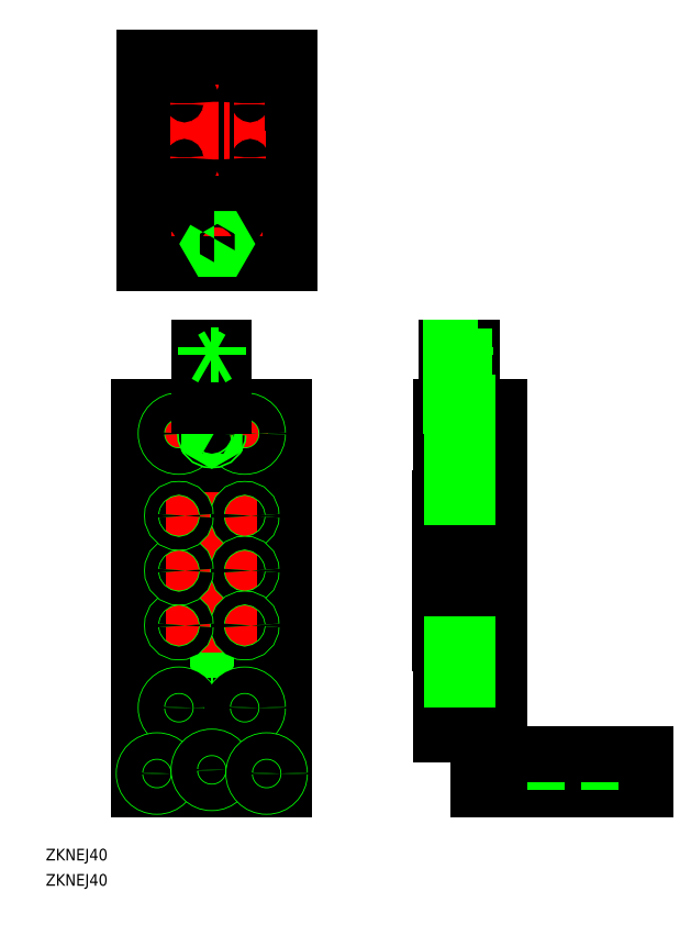
<metadata>
{"format":"dxf","ext":"dxf","renderer":"ezdxf+matplotlib","layout":"modelspace","background":"white","min_lineweight":24,"dpi":150}
</metadata>
<code>
0
SECTION
2
ENTITIES
0
LINE
8
CENTER
10
144.9
20
325.5
30
0
11
144.9
21
352.2
31
0
0
LINE
8
0
10
142.6
20
332
30
0
11
142.6
21
347
31
0
0
LINE
8
0
10
147.1
20
332
30
0
11
147.1
21
347
31
0
0
LINE
8
CENTER
10
126.9
20
326
30
0
11
126.9
21
352.4
31
0
0
LINE
8
0
10
124.6
20
332
30
0
11
124.6
21
347
31
0
0
LINE
8
0
10
129.1
20
332
30
0
11
129.1
21
347
31
0
0
LINE
8
0
10
154.4
20
174.1
30
0
11
114.4
21
174.1
31
0
0
LINE
8
0
10
114.4
20
249.1
30
0
11
154.4
21
249.1
31
0
0
LINE
8
CENTER
10
149.1
20
181.6
30
0
11
137.6
21
181.6
31
0
0
LINE
8
CENTER
10
131.1
20
181.6
30
0
11
119.6
21
181.6
31
0
0
LINE
8
0
10
114.4
20
174.1
30
0
11
114.4
21
189.1
31
0
0
LINE
8
0
10
114.4
20
189.1
30
0
11
154.4
21
189.1
31
0
0
LINE
8
0
10
114.4
20
199.1
30
0
11
154.4
21
199.1
31
0
0
LINE
8
0
10
154.4
20
189.1
30
0
11
154.4
21
174.1
31
0
0
LINE
8
0
10
114.4
20
264.1
30
0
11
154.4
21
264.1
31
0
0
LINE
8
0
10
154.4
20
264.1
30
0
11
154.4
21
249.1
31
0
0
LINE
8
0
10
114.4
20
249.1
30
0
11
114.4
21
264.1
31
0
0
LINE
8
0
10
155.9
20
303.5
30
0
11
115.9
21
303.5
31
0
0
LINE
8
0
10
155.9
20
313.5
30
0
11
115.9
21
313.5
31
0
0
LINE
8
CENTER
10
119.9
20
301.5
30
0
11
119.9
21
315.5
31
0
0
LINE
8
CENTER
10
151.9
20
315.5
30
0
11
151.9
21
301.5
31
0
0
LINE
8
CENTER
10
114.9
20
308.5
30
0
11
124.8
21
308.5
31
0
0
LINE
8
CENTER
10
129.9
20
308.5
30
0
11
141.9
21
308.5
31
0
0
LINE
8
CENTER
10
146.9
20
308.5
30
0
11
157.9
21
308.5
31
0
0
LINE
8
0
10
207.1
20
189.1
30
0
11
197.1
21
189.1
31
0
0
LINE
8
0
10
207.1
20
174.1
30
0
11
197.1
21
174.1
31
0
0
LINE
8
0
10
253.1
20
159.1
30
0
11
207.1
21
159.1
31
0
0
LINE
8
0
10
197.1
20
249.1
30
0
11
207.1
21
249.1
31
0
0
LINE
8
0
10
154.4
20
199.1
30
0
11
154.4
21
239.1
31
0
0
LINE
8
0
10
154.4
20
239.1
30
0
11
114.4
21
239.1
31
0
0
LINE
8
0
10
114.4
20
199.1
30
0
11
114.4
21
239.1
31
0
0
LINE
8
CENTER
10
134.4
20
158.4
30
0
11
134.4
21
282
31
0
0
LINE
8
CENTER
10
125.4
20
175.9
30
0
11
125.4
21
187.4
31
0
0
LINE
8
CENTER
10
125.4
20
200
30
0
11
125.4
21
208.3
31
0
0
LINE
8
CENTER
10
125.4
20
215
30
0
11
125.4
21
223.3
31
0
0
LINE
8
CENTER
10
125.4
20
230
30
0
11
125.4
21
238.3
31
0
0
LINE
8
CENTER
10
125.4
20
250.9
30
0
11
125.4
21
262.4
31
0
0
LINE
8
CENTER
10
143.4
20
175.9
30
0
11
143.4
21
187.4
31
0
0
LINE
8
CENTER
10
143.4
20
200
30
0
11
143.4
21
208.3
31
0
0
LINE
8
CENTER
10
143.4
20
215
30
0
11
143.4
21
223.3
31
0
0
LINE
8
CENTER
10
143.4
20
230
30
0
11
143.4
21
238.3
31
0
0
LINE
8
CENTER
10
143.4
20
250.9
30
0
11
143.4
21
262.4
31
0
0
LINE
8
0
10
196.6
20
199.1
30
0
11
206.6
21
199.1
31
0
0
LINE
8
0
10
206.6
20
239.1
30
0
11
196.6
21
239.1
31
0
0
LINE
8
0
10
132.4
20
244.1
30
0
11
132.4
21
239.1
31
0
0
LINE
8
0
10
132.6
20
244.1
30
0
11
132.6
21
239.1
31
0
0
LINE
8
0
10
136.4
20
239.1
30
0
11
136.4
21
244.1
31
0
0
LINE
8
0
10
136.1
20
239.1
30
0
11
136.1
21
244.1
31
0
0
LINE
8
0
10
132.4
20
199.1
30
0
11
132.4
21
189.1
31
0
0
LINE
8
0
10
132.6
20
199.1
30
0
11
132.6
21
189.1
31
0
0
LINE
8
0
10
136.4
20
199.1
30
0
11
136.4
21
189.1
31
0
0
LINE
8
0
10
136.1
20
199.1
30
0
11
136.1
21
189.1
31
0
0
LINE
8
0
10
115.9
20
249.1
30
0
11
115.9
21
239.1
31
0
0
LINE
8
0
10
120.9
20
249.1
30
0
11
120.9
21
239.1
31
0
0
LINE
8
0
10
115.9
20
199.1
30
0
11
115.9
21
189.1
31
0
0
LINE
8
0
10
120.9
20
199.1
30
0
11
120.9
21
189.1
31
0
0
LINE
8
0
10
152.9
20
249.1
30
0
11
152.9
21
239.1
31
0
0
LINE
8
0
10
147.9
20
249.1
30
0
11
147.9
21
239.1
31
0
0
LINE
8
0
10
152.9
20
199.1
30
0
11
152.9
21
189.1
31
0
0
LINE
8
0
10
147.9
20
199.1
30
0
11
147.9
21
189.1
31
0
0
LINE
8
0
10
137.9
20
244.1
30
0
11
130.9
21
244.1
31
0
0
LINE
8
0
10
207.1
20
249.1
30
0
11
197.1
21
249.1
31
0
0
LINE
8
0
10
207.1
20
264.1
30
0
11
197.1
21
264.1
31
0
0
LINE
8
0
10
205.6
20
244.1
30
0
11
204.6
21
244.1
31
0
0
LINE
8
0
10
199.6
20
244.1
30
0
11
198.6
21
244.1
31
0
0
LINE
8
0
10
197.1
20
174.1
30
0
11
197.1
21
189.1
31
0
0
LINE
8
0
10
207.1
20
174.1
30
0
11
207.1
21
189.1
31
0
0
LINE
8
0
10
206.6
20
199.1
30
0
11
206.6
21
239.1
31
0
0
LINE
8
0
10
196.6
20
199.1
30
0
11
196.6
21
239.1
31
0
0
LINE
8
0
10
197.1
20
249.1
30
0
11
197.1
21
264.1
31
0
0
LINE
8
0
10
207.1
20
249.1
30
0
11
207.1
21
264.1
31
0
0
LINE
8
0
10
198.6
20
244.1
30
0
11
198.6
21
248.1
31
0
0
LINE
8
0
10
198.1
20
248.1
30
0
11
198.1
21
249.1
31
0
0
LINE
8
0
10
205.6
20
244.1
30
0
11
205.6
21
248.1
31
0
0
LINE
8
0
10
206.1
20
248.1
30
0
11
206.1
21
249.1
31
0
0
LINE
8
0
10
137.9
20
244.1
30
0
11
137.9
21
248.1
31
0
0
LINE
8
0
10
138.4
20
248.1
30
0
11
138.4
21
249.1
31
0
0
LINE
8
0
10
130.9
20
244.1
30
0
11
130.9
21
248.1
31
0
0
LINE
8
0
10
130.4
20
248.1
30
0
11
130.4
21
249.1
31
0
0
LINE
8
CENTER
10
121.2
20
219.1
30
0
11
129.5
21
219.1
31
0
0
LINE
8
CENTER
10
139.2
20
219.1
30
0
11
147.5
21
219.1
31
0
0
LINE
8
CENTER
10
121.2
20
204.1
30
0
11
129.5
21
204.1
31
0
0
LINE
8
CENTER
10
139.2
20
204.1
30
0
11
147.5
21
204.1
31
0
0
LINE
8
CENTER
10
121.2
20
234.1
30
0
11
129.5
21
234.1
31
0
0
LINE
8
CENTER
10
139.2
20
234.1
30
0
11
147.5
21
234.1
31
0
0
LINE
8
0
10
155.9
20
313.5
30
0
11
155.9
21
303
31
0
0
LINE
8
0
10
115.9
20
313.5
30
0
11
115.9
21
303
31
0
0
LINE
8
0
10
130.4
20
248.1
30
0
11
138.4
21
248.1
31
0
0
LINE
8
0
10
206.1
20
248.1
30
0
11
204.6
21
248.1
31
0
0
LINE
8
0
10
199.6
20
248.1
30
0
11
198.1
21
248.1
31
0
0
LINE
8
0
10
213.1
20
264.1
30
0
11
207.1
21
264.1
31
0
0
LINE
8
0
10
207.1
20
264.1
30
0
11
207.1
21
159.1
31
0
0
LINE
8
0
10
154.4
20
159.1
30
0
11
114.4
21
159.1
31
0
0
LINE
8
0
10
154.4
20
264.1
30
0
11
154.4
21
159.1
31
0
0
LINE
8
0
10
114.4
20
264.1
30
0
11
114.4
21
159.1
31
0
0
LINE
8
0
10
115.9
20
313.5
30
0
11
115.9
21
318.5
31
0
0
LINE
8
0
10
155.9
20
313.5
30
0
11
155.9
21
318.5
31
0
0
LINE
8
0
10
155.9
20
359.5
30
0
11
155.9
21
318.5
31
0
0
LINE
8
0
10
115.9
20
359.5
30
0
11
115.9
21
318.5
31
0
0
LINE
8
0
10
124.1
20
255.9
30
0
11
125.4
21
255.2
31
0
0
LINE
8
0
10
125.4
20
255.2
30
0
11
126.6
21
255.9
31
0
0
LINE
8
0
10
126.6
20
255.9
30
0
11
126.6
21
257.4
31
0
0
LINE
8
0
10
126.6
20
257.4
30
0
11
125.4
21
258.1
31
0
0
LINE
8
0
10
125.4
20
258.1
30
0
11
124.1
21
257.4
31
0
0
LINE
8
0
10
124.1
20
257.4
30
0
11
124.1
21
255.9
31
0
0
LINE
8
0
10
142.1
20
255.9
30
0
11
143.4
21
255.2
31
0
0
LINE
8
0
10
143.4
20
255.2
30
0
11
144.6
21
255.9
31
0
0
LINE
8
0
10
144.6
20
255.9
30
0
11
144.6
21
257.4
31
0
0
LINE
8
0
10
144.6
20
257.4
30
0
11
143.4
21
258.1
31
0
0
LINE
8
0
10
143.4
20
258.1
30
0
11
142.1
21
257.4
31
0
0
LINE
8
0
10
142.1
20
257.4
30
0
11
142.1
21
255.9
31
0
0
LINE
8
0
10
142.1
20
180.9
30
0
11
143.4
21
180.2
31
0
0
LINE
8
0
10
143.4
20
180.2
30
0
11
144.6
21
180.9
31
0
0
LINE
8
0
10
144.6
20
180.9
30
0
11
144.6
21
182.4
31
0
0
LINE
8
0
10
144.6
20
182.4
30
0
11
143.4
21
183.1
31
0
0
LINE
8
0
10
143.4
20
183.1
30
0
11
142.1
21
182.4
31
0
0
LINE
8
0
10
142.1
20
182.4
30
0
11
142.1
21
180.9
31
0
0
LINE
8
0
10
124.1
20
180.9
30
0
11
125.4
21
180.2
31
0
0
LINE
8
0
10
125.4
20
180.2
30
0
11
126.6
21
180.9
31
0
0
LINE
8
0
10
126.6
20
180.9
30
0
11
126.6
21
182.4
31
0
0
LINE
8
0
10
126.6
20
182.4
30
0
11
125.4
21
183.1
31
0
0
LINE
8
0
10
125.4
20
183.1
30
0
11
124.1
21
182.4
31
0
0
LINE
8
0
10
124.1
20
182.4
30
0
11
124.1
21
180.9
31
0
0
LINE
8
0
10
130.9
20
264.1
30
0
11
137.9
21
264.1
31
0
0
LINE
8
0
10
136.9
20
264.1
30
0
11
136.9
21
280.1
31
0
0
LINE
8
0
10
137.9
20
280.1
30
0
11
130.9
21
280.1
31
0
0
LINE
8
0
10
204.6
20
249.1
30
0
11
204.6
21
239.1
31
0
0
LINE
8
0
10
204.6
20
199.1
30
0
11
204.6
21
189.1
31
0
0
LINE
8
0
10
199.6
20
249.1
30
0
11
199.6
21
239.1
31
0
0
LINE
8
0
10
199.6
20
199.1
30
0
11
199.6
21
189.1
31
0
0
LINE
8
CENTER
10
123.1
20
347
30
0
11
149
21
347
31
0
0
LINE
8
CENTER
10
123.1
20
332
30
0
11
149.1
21
332
31
0
0
LINE
8
0
10
223.3
20
159.1
30
0
11
223.3
21
169.1
31
0
0
LINE
8
0
10
242.8
20
159.1
30
0
11
242.8
21
169.1
31
0
0
LINE
8
0
10
253.1
20
169.1
30
0
11
253.1
21
159.1
31
0
0
LINE
8
0
10
213.1
20
159.1
30
0
11
213.1
21
264.1
31
0
0
LINE
8
0
10
253.1
20
169.1
30
0
11
213.1
21
169.1
31
0
0
LINE
8
CENTER
10
125.1
20
163.6
30
0
11
113.6
21
163.6
31
0
0
LINE
8
CENTER
10
119.4
20
157.9
30
0
11
119.4
21
169.4
31
0
0
LINE
8
0
10
118.1
20
162.9
30
0
11
119.4
21
162.2
31
0
0
LINE
8
0
10
119.4
20
162.2
30
0
11
120.6
21
162.9
31
0
0
LINE
8
0
10
120.6
20
162.9
30
0
11
120.6
21
164.4
31
0
0
LINE
8
0
10
120.6
20
164.4
30
0
11
119.4
21
165.1
31
0
0
LINE
8
0
10
119.4
20
165.1
30
0
11
118.1
21
164.4
31
0
0
LINE
8
0
10
118.1
20
164.4
30
0
11
118.1
21
162.9
31
0
0
LINE
8
CENTER
10
140.1
20
164.6
30
0
11
128.6
21
164.6
31
0
0
LINE
8
CENTER
10
134.4
20
158.9
30
0
11
134.4
21
170.4
31
0
0
LINE
8
0
10
133.1
20
163.9
30
0
11
134.4
21
163.2
31
0
0
LINE
8
0
10
134.4
20
163.2
30
0
11
135.6
21
163.9
31
0
0
LINE
8
0
10
135.6
20
163.9
30
0
11
135.6
21
165.4
31
0
0
LINE
8
0
10
135.6
20
165.4
30
0
11
134.4
21
166.1
31
0
0
LINE
8
0
10
134.4
20
166.1
30
0
11
133.1
21
165.4
31
0
0
LINE
8
0
10
133.1
20
165.4
30
0
11
133.1
21
163.9
31
0
0
LINE
8
CENTER
10
155.1
20
163.6
30
0
11
143.6
21
163.6
31
0
0
LINE
8
CENTER
10
149.4
20
157.9
30
0
11
149.4
21
169.4
31
0
0
LINE
8
0
10
148.1
20
162.9
30
0
11
149.4
21
162.2
31
0
0
LINE
8
0
10
149.4
20
162.2
30
0
11
150.6
21
162.9
31
0
0
LINE
8
0
10
150.6
20
162.9
30
0
11
150.6
21
164.4
31
0
0
LINE
8
0
10
150.6
20
164.4
30
0
11
149.4
21
165.1
31
0
0
LINE
8
0
10
149.4
20
165.1
30
0
11
148.1
21
164.4
31
0
0
LINE
8
0
10
148.1
20
164.4
30
0
11
148.1
21
162.9
31
0
0
LINE
8
0
10
155.9
20
319.5
30
0
11
115.9
21
319.5
31
0
0
LINE
8
0
10
155.9
20
359.5
30
0
11
115.9
21
359.5
31
0
0
LINE
8
CENTER
10
135.9
20
304.3
30
0
11
135.9
21
315.4
31
0
0
LINE
8
0
10
155.9
20
303
30
0
11
137.9
21
303
31
0
0
LINE
8
0
10
137.9
20
303
30
0
11
115.9
21
303
31
0
0
LINE
8
CENTER
10
119.8
20
256.6
30
0
11
149.9
21
256.6
31
0
0
CIRCLE
8
0
10
151.9
20
308.5
30
0
40
2.5
0
CIRCLE
8
0
10
119.9
20
308.5
30
0
40
2.5
0
CIRCLE
8
0
10
143.4
20
256.6
30
0
40
3.75
0
CIRCLE
8
0
10
125.4
20
256.6
30
0
40
3.75
0
CIRCLE
8
0
10
125.4
20
181.6
30
0
40
3.75
0
CIRCLE
8
0
10
143.4
20
181.6
30
0
40
3.75
0
CIRCLE
8
0
10
143.4
20
234.1
30
0
40
2
0
CIRCLE
8
0
10
143.4
20
234.1
30
0
40
1.75
0
CIRCLE
8
0
10
143.4
20
219.1
30
0
40
2
0
CIRCLE
8
0
10
143.4
20
219.1
30
0
40
1.75
0
CIRCLE
8
0
10
143.4
20
204.1
30
0
40
2
0
CIRCLE
8
0
10
143.4
20
204.1
30
0
40
1.75
0
CIRCLE
8
0
10
125.4
20
204.1
30
0
40
2
0
CIRCLE
8
0
10
125.4
20
204.1
30
0
40
1.75
0
CIRCLE
8
0
10
125.4
20
219.1
30
0
40
2
0
CIRCLE
8
0
10
125.4
20
219.1
30
0
40
1.75
0
CIRCLE
8
0
10
125.4
20
234.1
30
0
40
2
0
CIRCLE
8
0
10
125.4
20
234.1
30
0
40
1.75
0
ARC
8
0
10
144.9
20
332
30
0
40
2.25
50
180
51
0
0
ARC
8
0
10
126.9
20
332
30
0
40
2.25
50
180
51
0
0
ARC
8
0
10
126.9
20
347
30
0
40
2.25
50
0
51
180
0
ARC
8
0
10
144.9
20
347
30
0
40
2.25
50
0
51
180
0
CIRCLE
8
0
10
125.4
20
256.6
30
0
40
3.5
0
CIRCLE
8
0
10
143.4
20
256.6
30
0
40
3.5
0
CIRCLE
8
0
10
143.4
20
181.6
30
0
40
3.5
0
CIRCLE
8
0
10
125.4
20
181.6
30
0
40
3.5
0
CIRCLE
8
0
10
135.9
20
308.5
30
0
40
3
0
CIRCLE
8
0
10
135.9
20
308.5
30
0
40
2.5
0
CIRCLE
8
0
10
119.4
20
163.6
30
0
40
3.75
0
CIRCLE
8
0
10
119.4
20
163.6
30
0
40
3.5
0
CIRCLE
8
0
10
134.4
20
164.6
30
0
40
3.75
0
CIRCLE
8
0
10
134.4
20
164.6
30
0
40
3.5
0
CIRCLE
8
0
10
149.4
20
163.6
30
0
40
3.75
0
CIRCLE
8
0
10
149.4
20
163.6
30
0
40
3.5
0
LINE
8
0
10
131.9
20
280.1
30
0
11
131.9
21
264.1
31
0
0
LINE
8
0
10
132.9
20
278
30
0
11
132.9
21
264.1
31
0
0
LINE
8
0
10
133.9
20
277.4
30
0
11
133.9
21
264.1
31
0
0
LINE
8
0
10
134.9
20
277.4
30
0
11
134.9
21
264.1
31
0
0
LINE
8
0
10
135.9
20
278
30
0
11
135.9
21
264.1
31
0
0
CIRCLE
8
0
10
134.4
20
256.6
30
0
40
2
0
CIRCLE
8
0
10
134.4
20
256.6
30
0
40
1.5
0
POLYLINE
8
0
66
     1
10
0
20
0
30
0
70
     1
0
VERTEX
8
0
10
135.3
20
257.1
30
0
0
VERTEX
8
0
10
134.4
20
257.6
30
0
0
VERTEX
8
0
10
133.5
20
257.1
30
0
0
VERTEX
8
0
10
133.5
20
256.1
30
0
0
VERTEX
8
0
10
134.4
20
255.6
30
0
0
VERTEX
8
0
10
135.3
20
256.1
30
0
0
SEQEND
8
0
0
INSERT
8
0
2
*U2
10
99.88
20
17.69
30
0
0
INSERT
8
0
2
*U3
10
99.88
20
17.69
30
0
0
LINE
8
0
10
130.9
20
264.1
30
0
11
130.9
21
280.1
31
0
0
LINE
8
0
10
137.9
20
264.1
30
0
11
137.9
21
280.1
31
0
0
LINE
8
0
10
205.6
20
264.1
30
0
11
205.6
21
280.1
31
0
0
LINE
8
0
10
198.6
20
264.1
30
0
11
198.6
21
280.1
31
0
0
LINE
8
0
10
198.6
20
264.1
30
0
11
205.6
21
264.1
31
0
0
LINE
8
0
10
204.6
20
264.1
30
0
11
204.6
21
280.1
31
0
0
LINE
8
0
10
205.6
20
280.1
30
0
11
198.6
21
280.1
31
0
0
LINE
8
0
10
199.6
20
280.1
30
0
11
199.6
21
264.1
31
0
0
LINE
8
0
10
200.6
20
278
30
0
11
200.6
21
264.1
31
0
0
LINE
8
0
10
201.6
20
277.4
30
0
11
201.6
21
264.1
31
0
0
LINE
8
0
10
202.6
20
277.4
30
0
11
202.6
21
264.1
31
0
0
LINE
8
0
10
203.6
20
278
30
0
11
203.6
21
264.1
31
0
0
LINE
8
0
10
136.1
20
278.1
30
0
11
132.7
21
278.1
31
0
0
LINE
8
0
10
136.1
20
278.1
30
0
11
134.4
21
277.1
31
0
0
LINE
8
0
10
132.7
20
278.1
30
0
11
134.4
21
277.1
31
0
0
LINE
8
0
10
132.7
20
280.1
30
0
11
132.7
21
278.1
31
0
0
LINE
8
0
10
133.5
20
280.1
30
0
11
133.5
21
278.1
31
0
0
LINE
8
0
10
135.3
20
280.1
30
0
11
135.3
21
278.1
31
0
0
LINE
8
0
10
136.1
20
280.1
30
0
11
136.1
21
278.1
31
0
0
LINE
8
0
10
203.8
20
278.1
30
0
11
200.4
21
278.1
31
0
0
LINE
8
0
10
203.8
20
278.1
30
0
11
202.1
21
277.1
31
0
0
LINE
8
0
10
200.4
20
278.1
30
0
11
202.1
21
277.1
31
0
0
LINE
8
0
10
200.4
20
280.1
30
0
11
200.4
21
278.1
31
0
0
LINE
8
0
10
201.2
20
280.1
30
0
11
201.2
21
278.1
31
0
0
LINE
8
0
10
203
20
280.1
30
0
11
203
21
278.1
31
0
0
LINE
8
0
10
203.8
20
280.1
30
0
11
203.8
21
278.1
31
0
0
LINE
8
0
10
199.8
20
249.1
30
0
11
199.8
21
239.1
31
0
0
LINE
8
0
10
204.3
20
249.1
30
0
11
204.3
21
239.1
31
0
0
LINE
8
0
10
199.8
20
199.1
30
0
11
199.8
21
189.1
31
0
0
LINE
8
0
10
204.3
20
199.1
30
0
11
204.3
21
189.1
31
0
0
POLYLINE
8
0
66
     1
10
0
20
0
30
0
70
     1
0
VERTEX
8
0
10
135
20
310
30
0
0
VERTEX
8
0
10
134.2
20
308.5
30
0
0
VERTEX
8
0
10
135
20
307
30
0
0
VERTEX
8
0
10
136.8
20
307
30
0
0
VERTEX
8
0
10
137.6
20
308.5
30
0
0
VERTEX
8
0
10
136.8
20
310
30
0
0
SEQEND
8
0
0
VIEWPORT
8
0
10
5.836
20
4.188
30
0
40
10.64
41
7.067
68
    -1
69
     1
0
VIEWPORT
8
DEFPOINTS
10
5.614
20
3.902
30
0
40
8.982
41
6.243
68
     1
69
     2
0
ENDSEC
0
EOF

</code>
